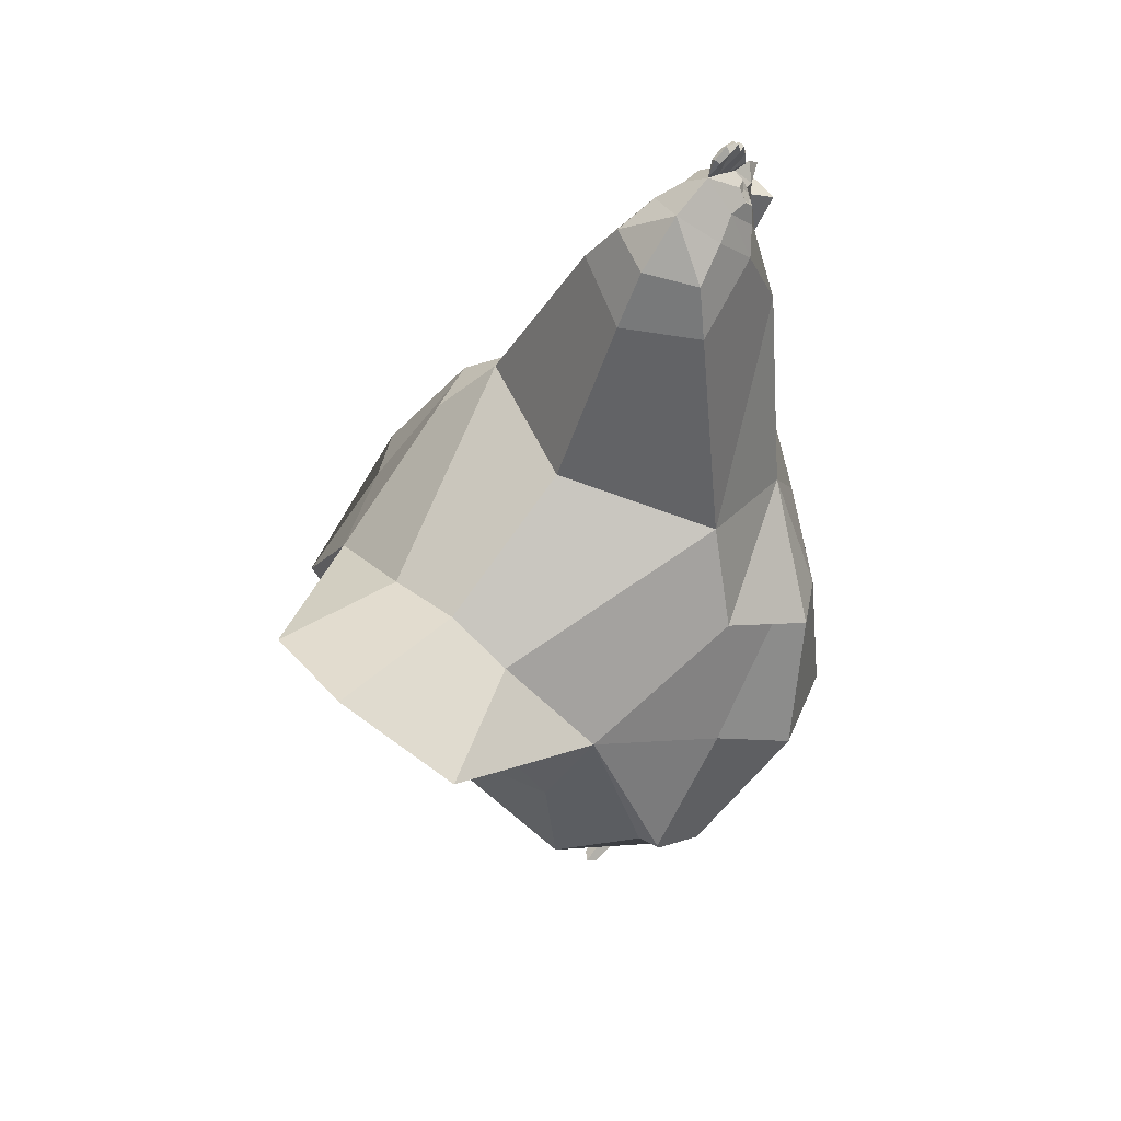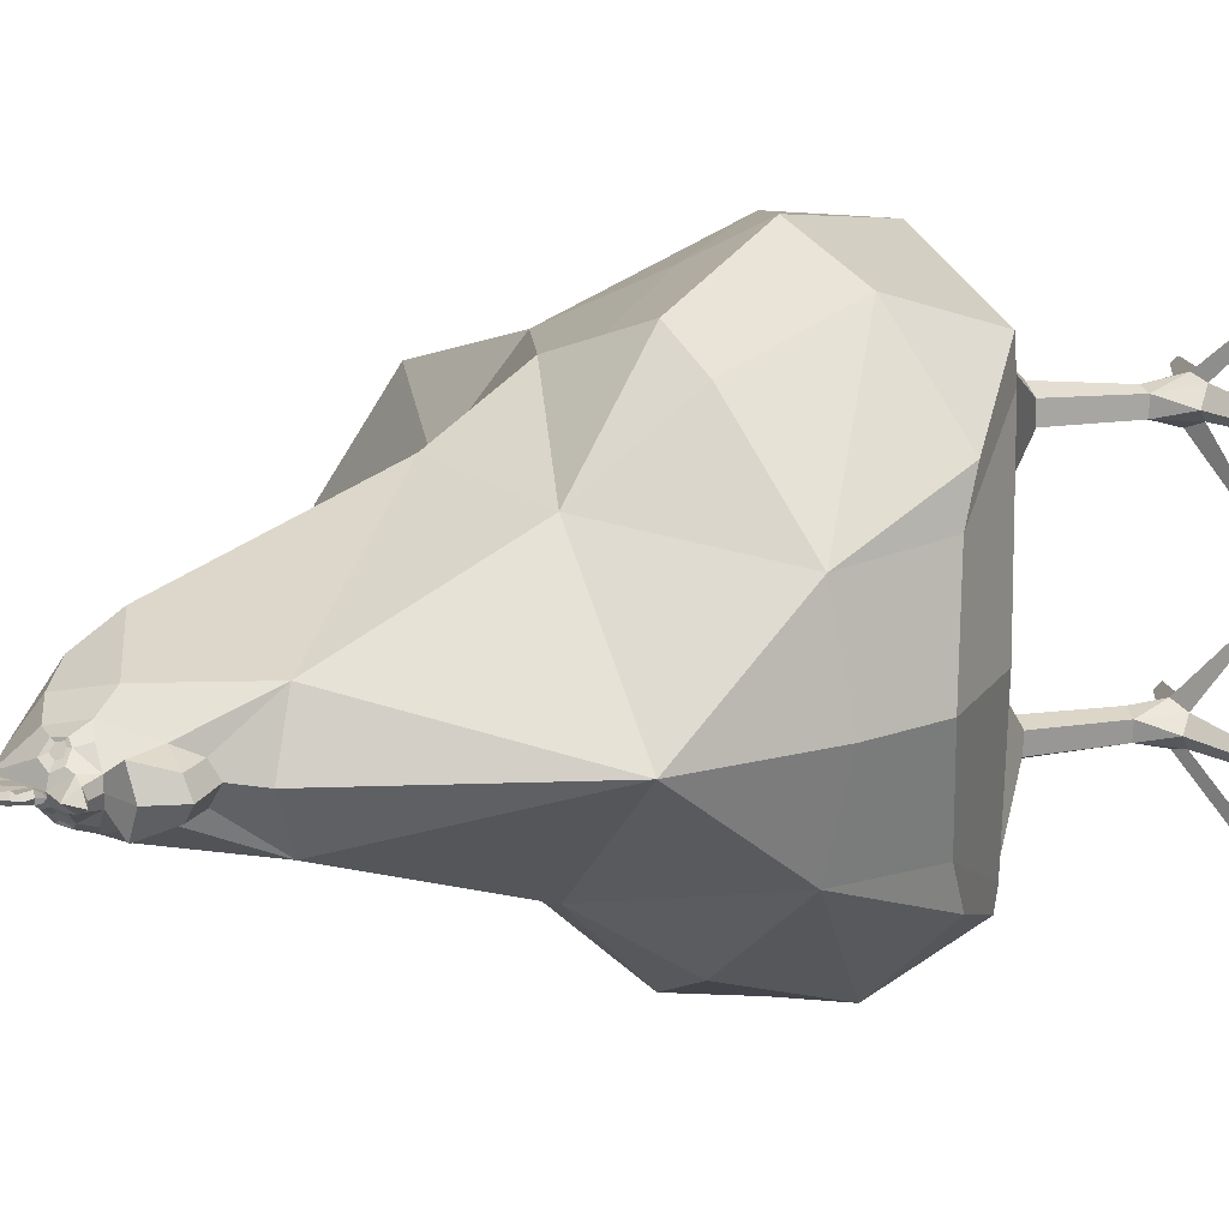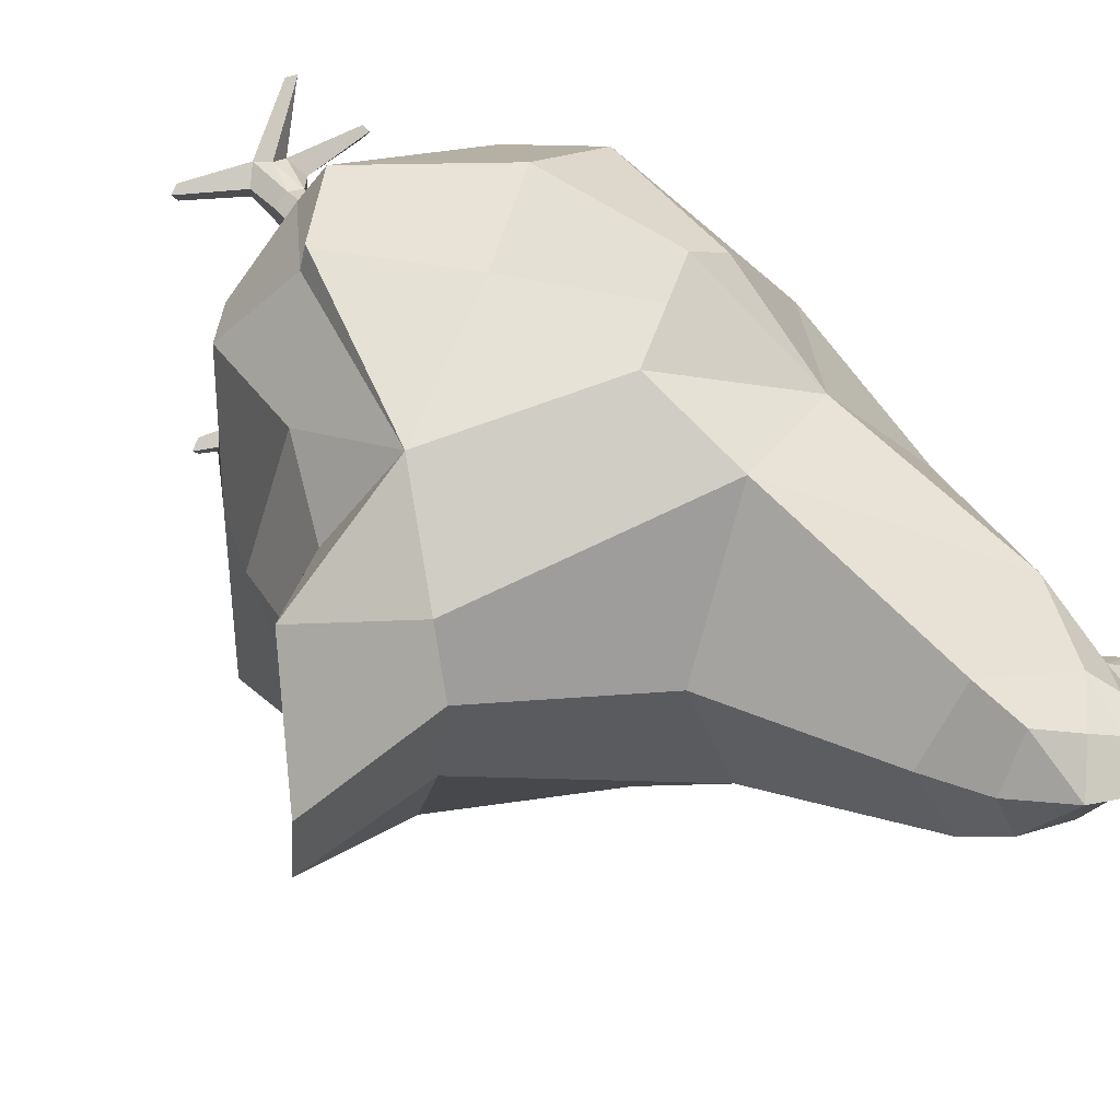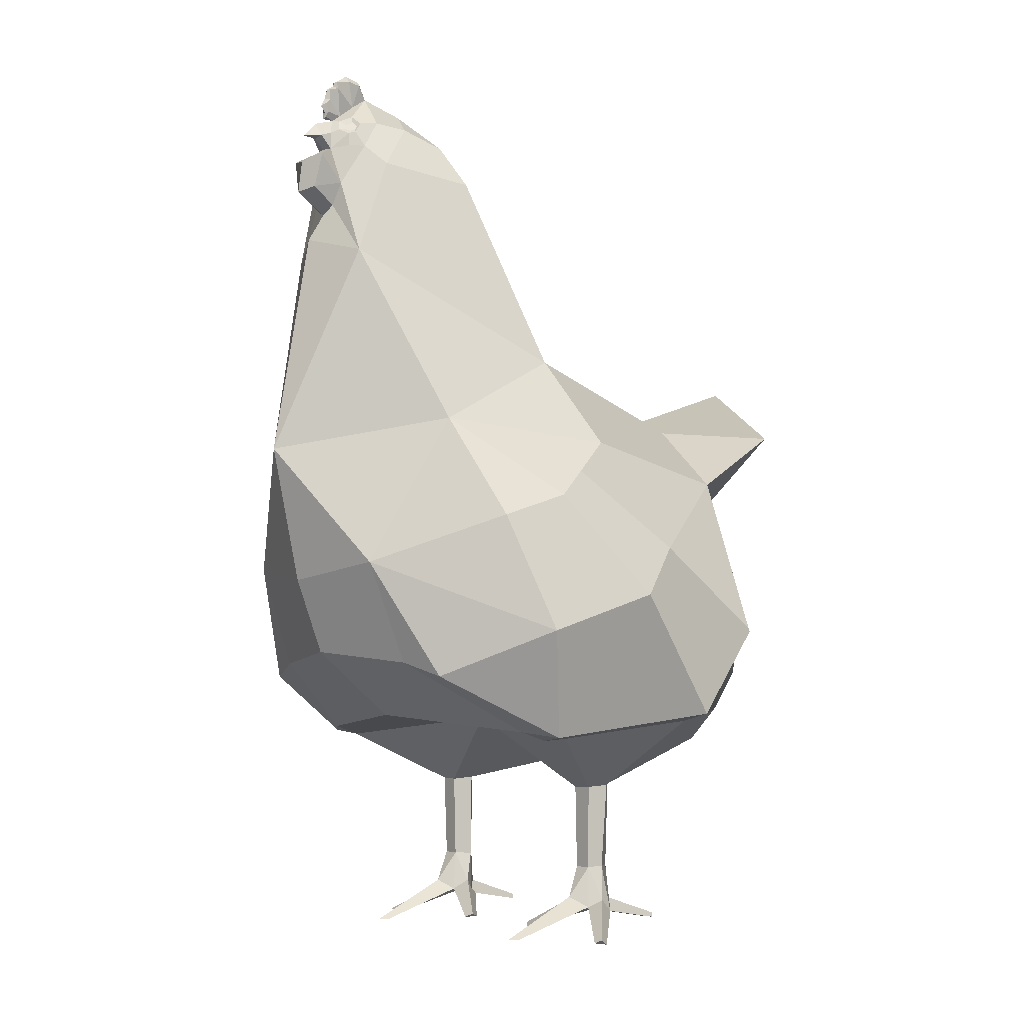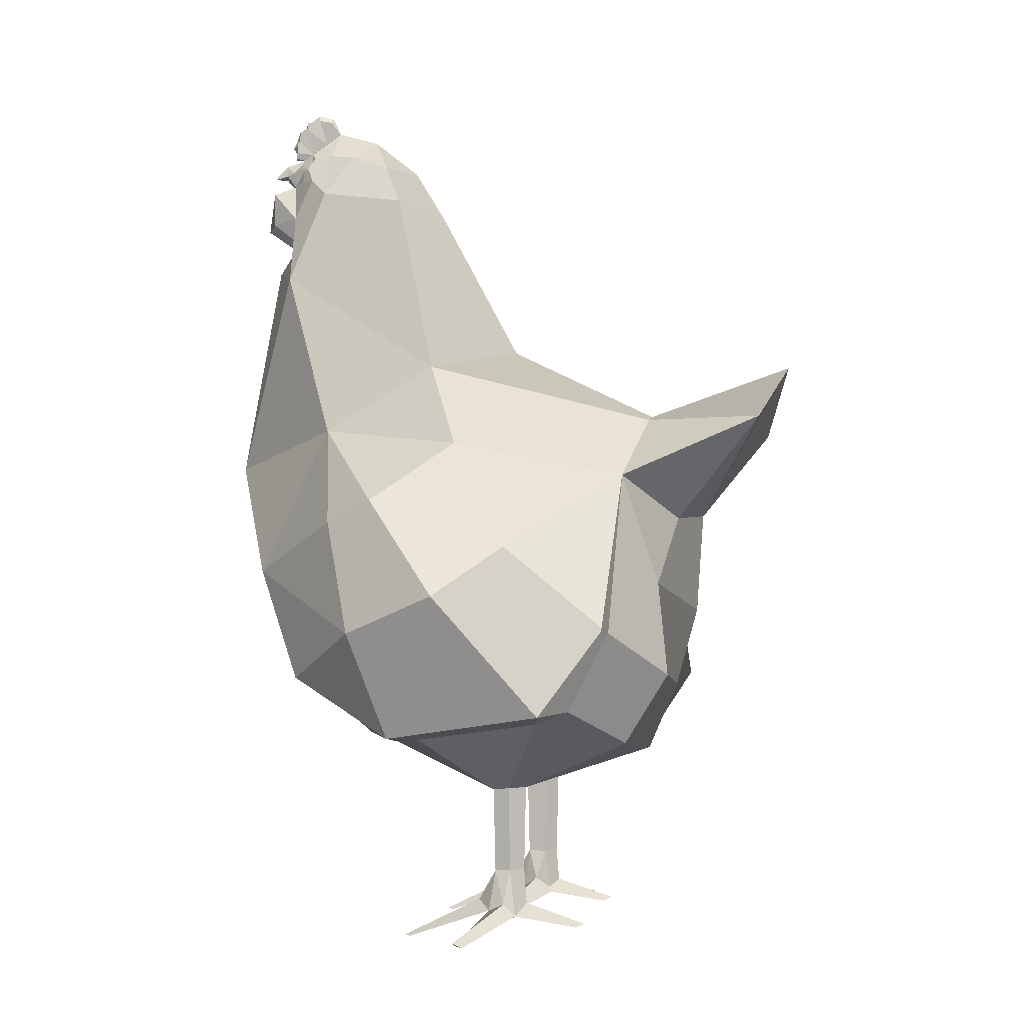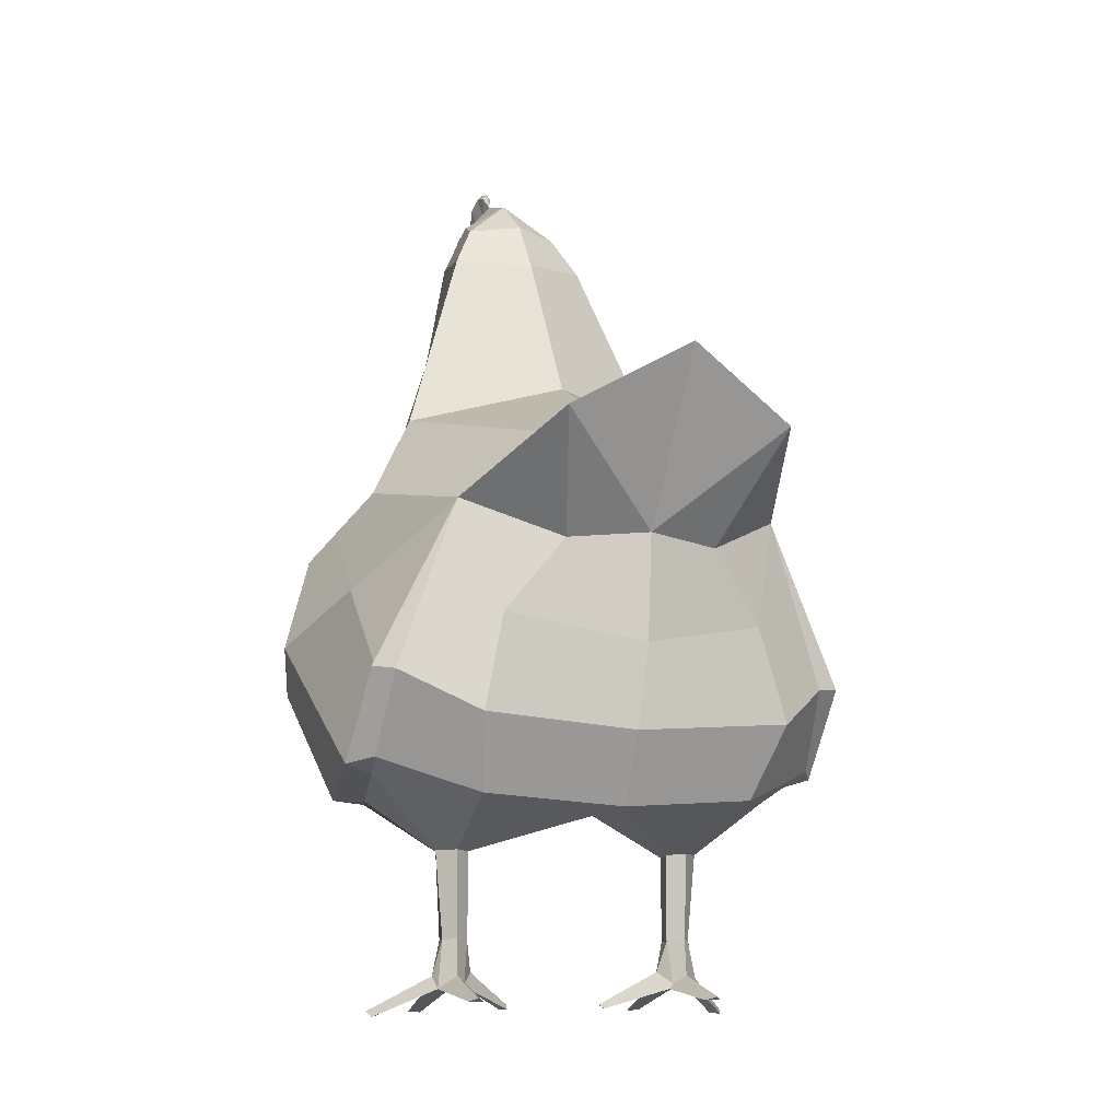
<metadata>
{"format":"obj","ext":"obj","renderer":"f3d","projection":"perspective","resolution":1024,"background":"white","views":[{"elev":61.4,"azim":131.2,"up":"+Y"},{"elev":18.4,"azim":-104.1,"up":"+Z"},{"elev":36.8,"azim":148.2,"up":"+Z"},{"elev":-4.4,"azim":-37.0,"up":"+Y"},{"elev":-3.8,"azim":9.2,"up":"+Y"},{"elev":-9.8,"azim":66.3,"up":"+Y"}]}
</metadata>
<code>
o Chicken_Cube
v -0.1117 1.209 -0.1972
v 0.2299 1.152 -0.272
v -0.2571 0.8358 -0.2211
v 0.2492 -0.1644 -0.8916
v 0.4271 0.4019 -0.544
v 1.747 0.1907 -0.4378
v 1.345 -0.4826 -0.5126
v 1.389 -0.8462 -0.6019
v 1.214 -1.118 -0.5363
v 0.2995 -1.097 -0.7943
v -0.3174 -0.4202 -0.3998
v 0.5585 0.06922 -0.7392
v 1.216 -0.05777 -0.641
v 0.05565 -0.2428 -0.7819
v 0.1716 -0.6867 -0.9458
v 0.9212 -1.008 -0.9538
v 1.167 -0.6793 -0.9432
v 0.5295 -0.5466 -1.07
v -0.1011 1.392 -0.106
v -0.1817 1.28 -0.1413
v -0.2669 1.125 -0.09856
v -0.2827 1.038 -0.06139
v -0.3676 1.104 -0.06139
v -0.3581 1.231 -0.1016
v -0.2823 1.274 -0.04275
v -0.3196 1.327 -0.03149
v -0.2872 1.336 -0.04962
v -0.2874 1.411 -0.01202
v -0.2798 1.432 -0.01934
v -0.283 1.47 -0.01202
v -0.2722 1.483 -0.01895
v -0.2684 1.527 -0.01202
v -0.2362 1.535 -0.02484
v -0.2364 1.565 -0.01202
v -0.1805 1.573 -0.01941
v -0.1299 1.563 -0.01644
v 0.007419 1.372 -0.1477
v 0.1579 1.309 -0.1866
v -0.01664 0.1503 -0.5029
v -0.1216 -0.8603 -0.592
v 1.41 -0.2106 -0.2996
v 0.7564 -1.302 -0.4108
v 0.7461 -1.3 -0.5385
v 0.6782 -1.307 -0.5064
v 0.6736 -1.309 -0.427
v 0.8047 -1.299 -0.4739
v 0.7535 -1.635 -0.4121
v 0.7445 -1.627 -0.5075
v 0.6844 -1.631 -0.4966
v 0.6815 -1.632 -0.4262
v 0.7963 -1.626 -0.4679
v 0.7707 -1.792 -0.4301
v 0.7689 -1.808 -0.5327
v 0.662 -1.788 -0.5221
v 0.6639 -1.787 -0.414
v 0.8066 -1.76 -0.4697
v 0.6347 -1.886 -0.2035
v 0.5897 -1.912 -0.7266
v 0.332 -1.899 -0.49
v 0.586 -1.886 -0.2192
v 1.04 -1.838 -0.4805
v -0.1802 1.38 -0.1056
v 1.011 -1.85 -0.5075
v 0.7793 -1.812 -0.4096
v 1.009 -1.851 -0.445
v -0.1951 1.413 -0.0639
v -0.2409 1.392 -0.04108
v 0.6124 -1.748 -0.4617
v 0.3073 -1.897 -0.461
v 0.7226 -1.761 -0.5393
v 0.5542 -1.891 -0.7382
v 0.5548 -1.907 -0.6951
v 0.3329 -1.901 -0.4404
v 0.7173 -1.748 -0.3848
v 0.6048 -1.872 -0.1908
v -0.2281 1.336 -0.09271
v -0.2085 1.341 -0.1135
v -0.2491 1.355 -0.05696
v -0.2316 1.284 -0.1041
v -0.1903 1.37 -0.09627
v -0.198 1.386 -0.07493
v -0.2214 1.376 -0.06325
v -0.2211 1.347 -0.09158
v -0.2048 1.35 -0.1022
v -0.2337 1.357 -0.07137
v 1.288 0.1988 -0.2732
v 1.184 -0.6859 -0.8594
v 0.3215 -1.112 -0.6753
v 0.8981 -1.037 -0.845
v -0.1735 -0.8067 -0.4236
v 1.031 -0.9877 -0.8799
v 0.2157 -1.076 -0.6678
v 0.405 -1.104 -0.7005
v 1.171 -0.6812 -0.9198
v 0.7808 -0.3508 -0.898
v 1.168 -0.6666 -0.937
v 0.3875 -0.05991 -0.8234
v -0.1117 1.209 0.1972
v -0.2517 1.328 0
v 0.0728 1.465 0
v 0.2299 1.152 0.272
v -0.2571 0.8358 0.2211
v -0.511 0.03931 0
v 0.2492 -0.1644 0.8916
v 0.4271 0.4019 0.544
v 1.747 0.1907 0.4378
v 1.345 -0.4826 0.5126
v 1.389 -0.8462 0.6019
v 1.214 -1.118 0.5363
v 0.2995 -1.097 0.7943
v -0.3174 -0.4202 0.3998
v 0.5585 0.06922 0.7392
v 1.216 -0.05777 0.641
v 0.05565 -0.2428 0.7819
v 0.1716 -0.6867 0.9458
v 0.9212 -1.008 0.9538
v 1.167 -0.6793 0.9432
v 0.3716 1.123 0
v 0.5295 -0.5466 1.07
v -0.3557 0.8961 0
v -0.0906 1.513 0
v -0.3005 1.073 0
v -0.3005 1.046 0
v -0.2485 1.401 0
v -0.1011 1.392 0.106
v -0.1817 1.28 0.1413
v -0.2669 1.125 0.09856
v -0.2827 1.038 0.06139
v -0.3676 1.104 0.06139
v -0.3581 1.231 0.1016
v -0.2823 1.274 0.04275
v -0.2889 1.004 0
v -0.4075 1.086 0
v -0.3905 1.211 0
v -0.2907 1.275 0
v -0.3196 1.327 0.03149
v -0.3836 1.321 0
v -0.33 1.377 0
v -0.1517 1.473 0
v -0.2872 1.336 0.04962
v -0.3292 1.315 0
v -0.2874 1.411 0.01202
v -0.2798 1.432 0.01934
v -0.283 1.47 0.01202
v -0.2722 1.483 0.01895
v -0.2684 1.527 0.01202
v -0.2362 1.535 0.02484
v -0.2364 1.565 0.01202
v -0.1805 1.573 0.01941
v -0.1299 1.563 0.01644
v -0.2126 1.427 0
v 0.007419 1.372 0.1477
v 0.1579 1.309 0.1866
v -0.01664 0.1503 0.5029
v 0.6912 0.5258 0
v 1.853 0.4373 0
v 1.375 -0.8882 0
v 0.2513 1.321 0
v 1.461 -0.5795 0
v 0.514 -1.031 0
v 1.258 -1.156 0
v -0.3958 -0.4788 0
v 0.02523 -1.016 0
v -0.2864 -0.7631 0
v -0.1216 -0.8603 0.592
v 1.49 -0.1847 0
v 1.41 -0.2106 0.2996
v 0.7564 -1.302 0.4108
v 0.7461 -1.3 0.5385
v 0.6782 -1.307 0.5064
v 0.6736 -1.309 0.427
v 0.8047 -1.299 0.4739
v 0.7535 -1.635 0.4121
v 0.7445 -1.627 0.5075
v 0.6844 -1.631 0.4966
v 0.6815 -1.632 0.4262
v 0.7963 -1.626 0.4679
v 0.7707 -1.792 0.4301
v 0.7689 -1.808 0.5327
v 0.662 -1.788 0.5221
v 0.6639 -1.787 0.414
v 0.8066 -1.76 0.4697
v 0.6347 -1.886 0.2035
v 0.5897 -1.912 0.7266
v 0.332 -1.899 0.49
v 0.586 -1.886 0.2192
v 1.04 -1.838 0.4805
v -0.1802 1.38 0.1056
v 1.011 -1.85 0.5075
v 0.7793 -1.812 0.4096
v 1.009 -1.851 0.445
v -0.1951 1.413 0.0639
v -0.2409 1.392 0.04108
v 0.6124 -1.748 0.4617
v 0.3073 -1.897 0.461
v 0.7226 -1.761 0.5393
v 0.5542 -1.891 0.7382
v 0.5548 -1.907 0.6951
v 0.3329 -1.901 0.4404
v 0.7173 -1.748 0.3848
v 0.6048 -1.872 0.1908
v -0.2281 1.336 0.09271
v -0.2085 1.341 0.1135
v -0.2491 1.355 0.05696
v -0.2903 1.403 0
v -0.2833 1.429 0
v -0.3025 1.456 0
v -0.2865 1.487 0
v -0.2732 1.528 0
v -0.2467 1.544 0
v -0.2388 1.56 0
v -0.1846 1.596 0
v -0.123 1.58 0
v -0.2316 1.284 0.1041
v -0.1903 1.37 0.09627
v -0.198 1.386 0.07493
v -0.2214 1.376 0.06325
v -0.2211 1.347 0.09158
v -0.2048 1.35 0.1022
v -0.2337 1.357 0.07137
v 1.288 0.1988 0.2732
v 1.275 0.2408 0
v 1.184 -0.6859 0.8594
v 0.3215 -1.112 0.6753
v 0.8981 -1.037 0.845
v -0.1735 -0.8067 0.4236
v 1.031 -0.9877 0.8799
v 0.2157 -1.076 0.6678
v 0.405 -1.104 0.7005
v 1.171 -0.6812 0.9198
v 0.7808 -0.3508 0.898
v 1.168 -0.6666 0.937
v 0.3875 -0.05991 0.8234
f 27 99 124
f 96 94 17
f 80 84 83 85 82 81
f 140 124 99
f 232 117 230
f 215 216 217 220 218 219
f 23 24 21
f 24 23 133 134
f 133 23 22 132
f 22 23 21
f 24 25 21
f 25 24 134 135
f 30 31 151 29
f 32 33 151 31
f 34 35 139 33
f 151 33 139
f 28 29 151 124
f 121 139 36
f 28 124 205
f 29 28 205 206
f 30 29 206 207
f 31 30 207 208
f 32 31 208 209
f 33 32 209 210
f 34 33 210 211
f 35 34 211 212
f 36 35 212 213
f 121 36 213
f 36 139 35
f 129 127 130
f 130 134 133 129
f 133 132 128 129
f 128 127 129
f 130 127 131
f 131 135 134 130
f 144 143 151 145
f 146 145 151 147
f 148 147 139 149
f 151 139 147
f 142 124 151 143
f 121 150 139
f 142 205 124
f 143 206 205 142
f 144 207 206 143
f 145 208 207 144
f 146 209 208 145
f 147 210 209 146
f 148 211 210 147
f 149 212 211 148
f 150 213 212 149
f 121 213 150
f 150 149 139
f 137 138 26
f 137 26 141
f 138 27 26
f 26 27 25
f 135 141 26 25
f 124 27 138
f 137 136 138
f 137 141 136
f 138 136 140
f 136 131 140
f 135 131 136 141
f 124 138 140
f 46 42 47 51
f 43 48 49 44
f 42 45 50 47
f 47 50 74
f 46 51 48 43
f 51 56 53 48
f 51 47 52 56
f 53 70 48
f 52 47 74
f 54 68 49
f 70 71 72 54
f 52 74 75 57 64
f 68 69 73 55
f 53 63 65 64
f 56 52 64 65 61
f 54 59 69 68
f 54 72 58 53
f 74 55 60 75
f 50 68 55
f 49 68 50
f 50 55 74
f 75 60 57
f 69 59 73
f 49 70 54
f 48 70 49
f 72 71 58
f 44 49 50 45
f 61 65 63
f 55 64 57 60
f 54 55 73 59
f 56 61 63 53
f 53 58 71 70
f 64 55 54 53
f 172 177 173 168
f 169 170 175 174
f 168 173 176 171
f 173 200 176
f 172 169 174 177
f 177 174 179 182
f 177 182 178 173
f 179 174 196
f 178 200 173
f 180 175 194
f 196 180 198 197
f 178 190 183 201 200
f 194 181 199 195
f 179 190 191 189
f 182 187 191 190 178
f 180 194 195 185
f 180 179 184 198
f 200 201 186 181
f 176 181 194
f 175 176 194
f 176 200 181
f 201 183 186
f 195 199 185
f 175 180 196
f 174 175 196
f 198 184 197
f 170 171 176 175
f 187 189 191
f 181 186 183 190
f 180 185 199 181
f 182 179 189 187
f 179 196 197 184
f 190 179 180 181
f 7 13 41
f 95 13 96
f 8 9 91 87
f 46 43 89 91 9
f 43 44 93 89
f 11 15 40
f 157 8 7 159
f 88 93 44 45 160
f 157 161 9 8
f 160 163 92 88
f 40 15 10
f 41 166 159 7
f 161 42 46 9
f 161 160 45 42
f 13 86 6
f 6 86 222 156
f 7 8 87 13
f 15 18 16 10
f 17 16 18 95 96
f 107 167 113
f 231 232 113
f 108 223 227 109
f 172 109 227 225 169
f 169 225 229 170
f 111 165 115
f 157 159 107 108
f 224 160 171 170 229
f 157 108 109 161
f 160 224 228 163
f 165 110 115
f 167 107 159 166
f 161 109 172 168
f 161 168 171 160
f 113 106 221
f 106 156 222 221
f 107 113 223 108
f 115 110 116 119
f 117 232 231 119 116
f 13 87 94 96
f 41 6 166
f 156 166 6
f 13 6 41
f 88 92 10
f 10 93 88
f 87 91 16 17 94
f 40 90 11
f 89 16 91
f 10 92 90 40
f 89 93 10 16
f 113 232 230 223
f 167 166 106
f 156 106 166
f 113 167 106
f 224 110 228
f 110 224 229
f 223 230 117 116 227
f 165 111 226
f 225 227 116
f 110 165 226 228
f 225 116 110 229
f 3 1 2 5
f 21 25 79 20
f 124 67 78 27
f 19 1 20
f 37 1 19
f 100 37 19 121
f 158 118 2 38
f 2 1 37 38
f 5 39 3
f 103 3 39
f 39 14 11
f 4 14 39
f 12 97 39
f 12 39 5
f 14 4 18 15
f 97 12 13 95
f 12 5 86 13
f 14 15 11
f 38 100 158
f 100 38 37
f 5 2 118 155
f 86 5 155 222
f 11 162 103
f 11 90 164 162
f 92 163 164 90
f 132 22 3 120
f 21 3 22
f 21 20 1 3
f 120 3 103
f 66 121 19 62
f 25 76 79
f 67 124 151 139 121 66
f 76 25 27 78
f 20 77 62 19
f 76 77 20 79
f 67 66 81 82
f 78 67 82 85
f 76 78 85 83
f 77 76 83 84
f 62 77 84 80
f 66 62 80 81
f 103 39 11
f 4 97 95 18
f 97 4 39
f 102 105 101 98
f 127 126 214 131
f 124 140 204 193
f 125 126 98
f 152 125 98
f 100 121 125 152
f 158 153 101 118
f 101 153 152 98
f 105 102 154
f 103 154 102
f 154 111 114
f 104 154 114
f 112 154 233
f 112 105 154
f 114 115 119 104
f 233 231 113 112
f 112 113 221 105
f 114 111 115
f 153 158 100
f 100 152 153
f 105 155 118 101
f 221 222 155 105
f 111 103 162
f 111 162 164 226
f 228 226 164 163
f 132 120 102 128
f 127 128 102
f 127 102 98 126
f 120 103 102
f 192 188 125 121
f 131 214 202
f 193 192 121 139 151 124
f 202 204 140 131
f 126 125 188 203
f 202 214 126 203
f 193 217 216 192
f 204 220 217 193
f 202 218 220 204
f 203 219 218 202
f 188 215 219 203
f 192 216 215 188
f 103 111 154
f 104 119 231 233
f 233 154 104
l 99 122
l 122 123

</code>
